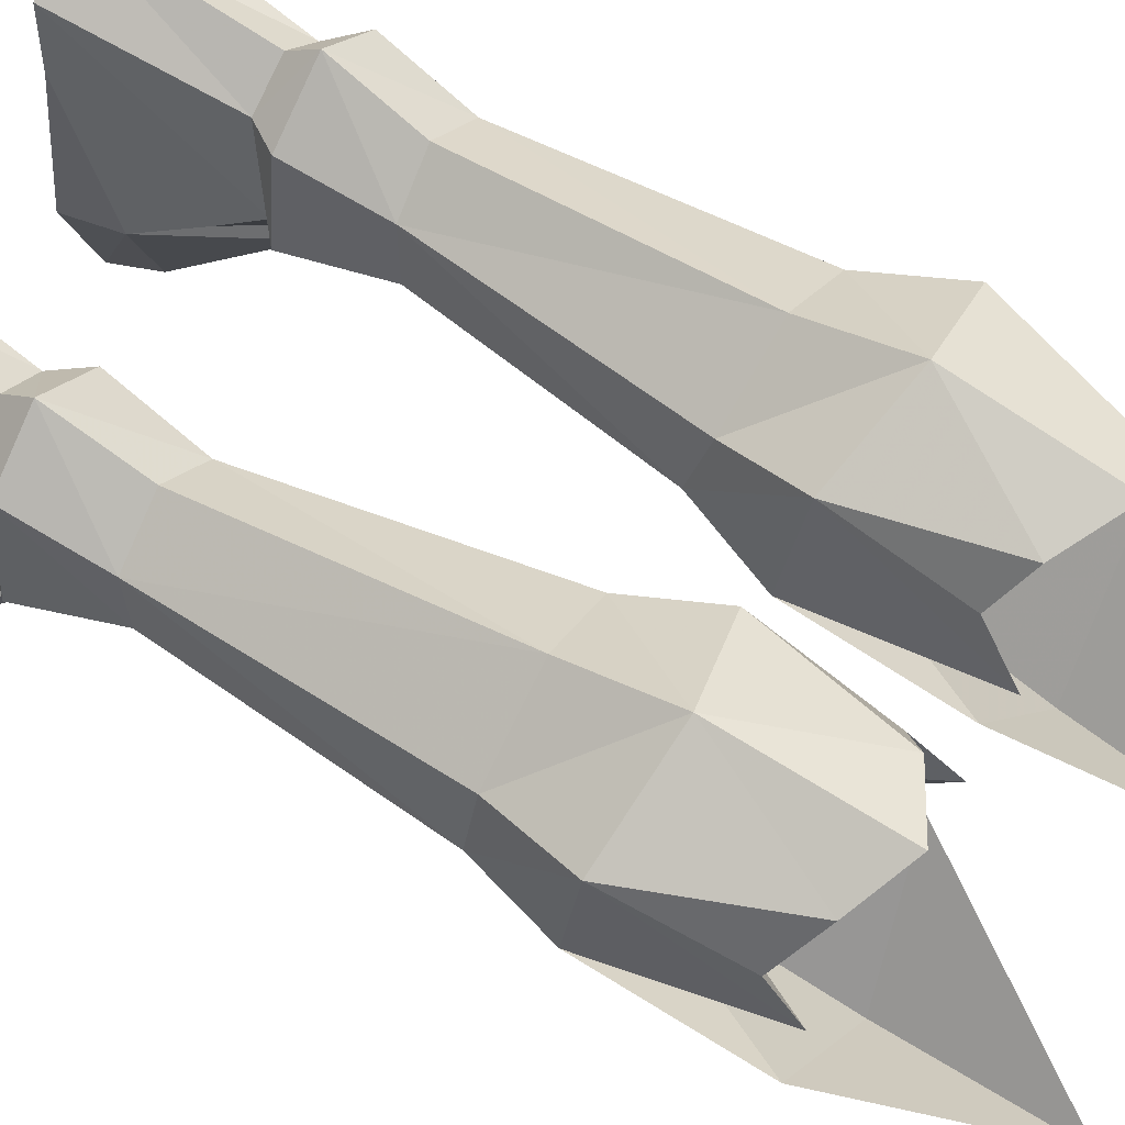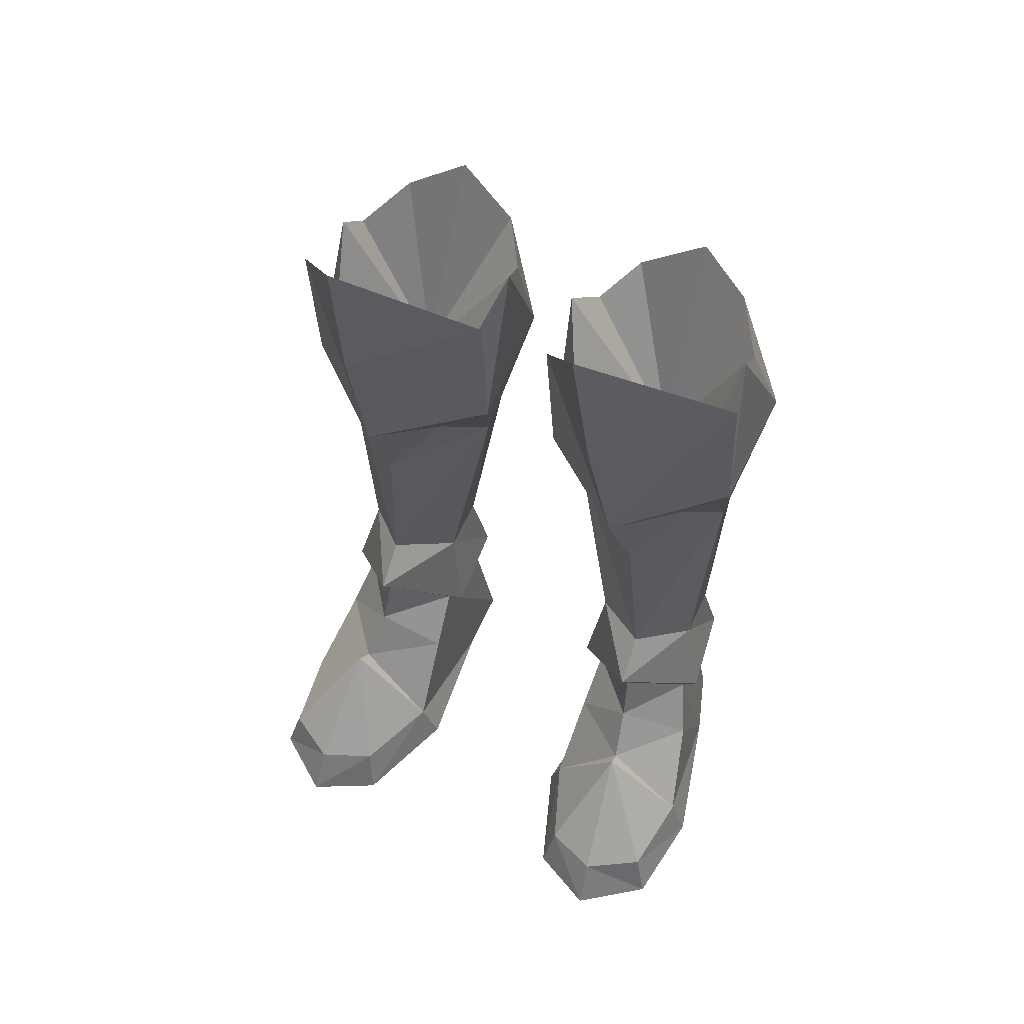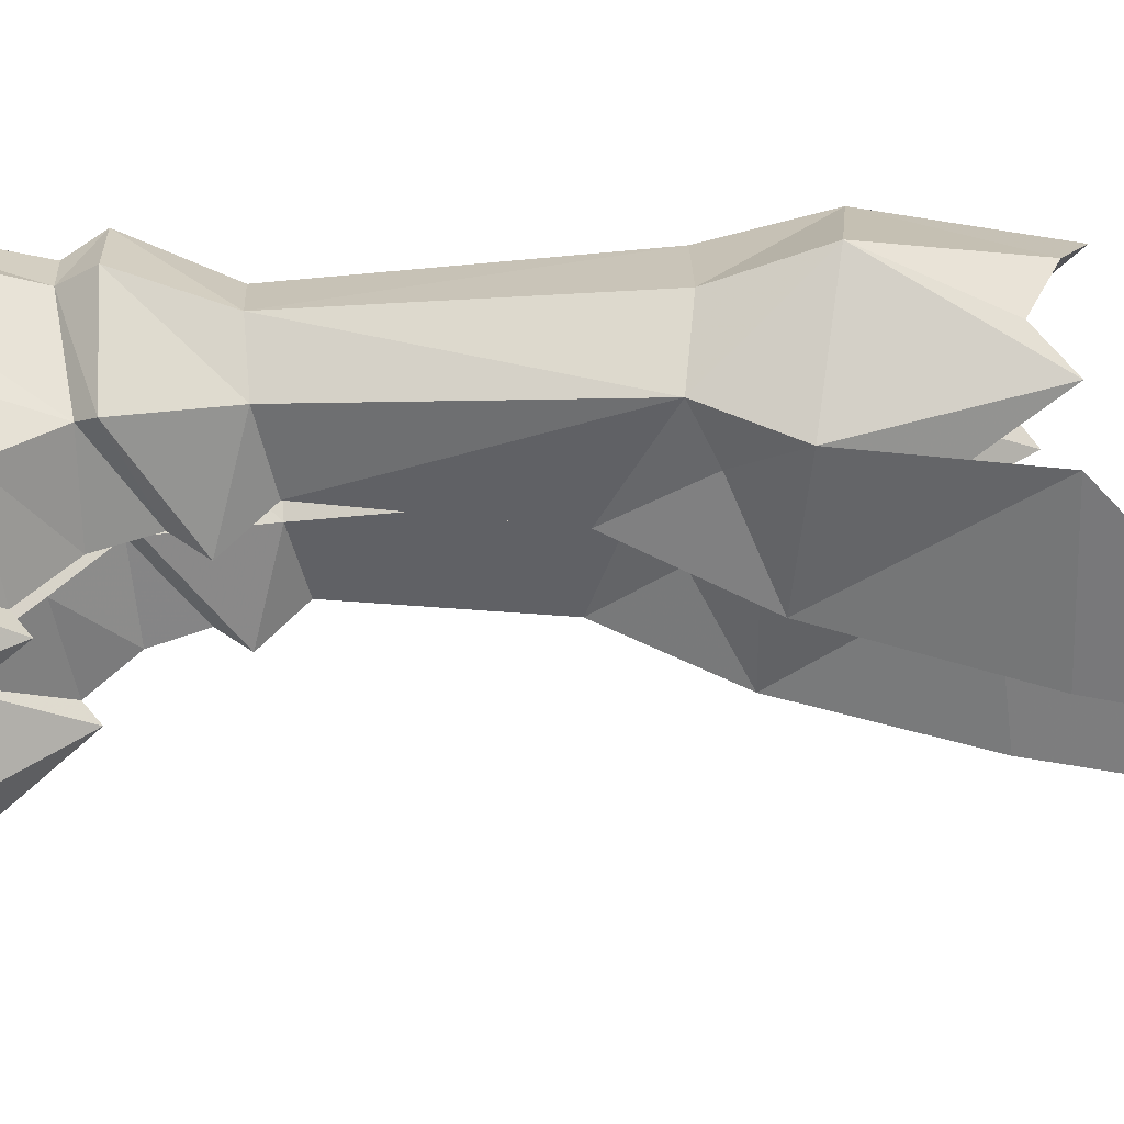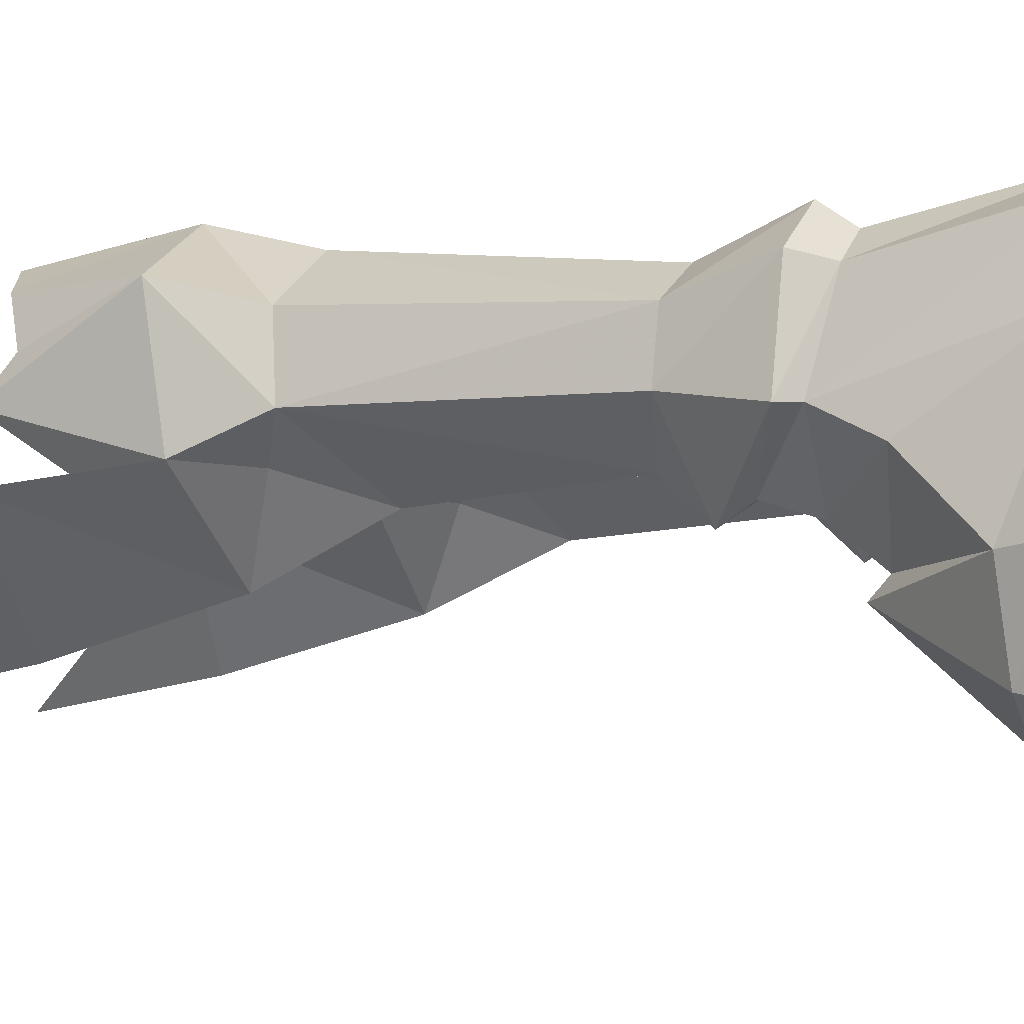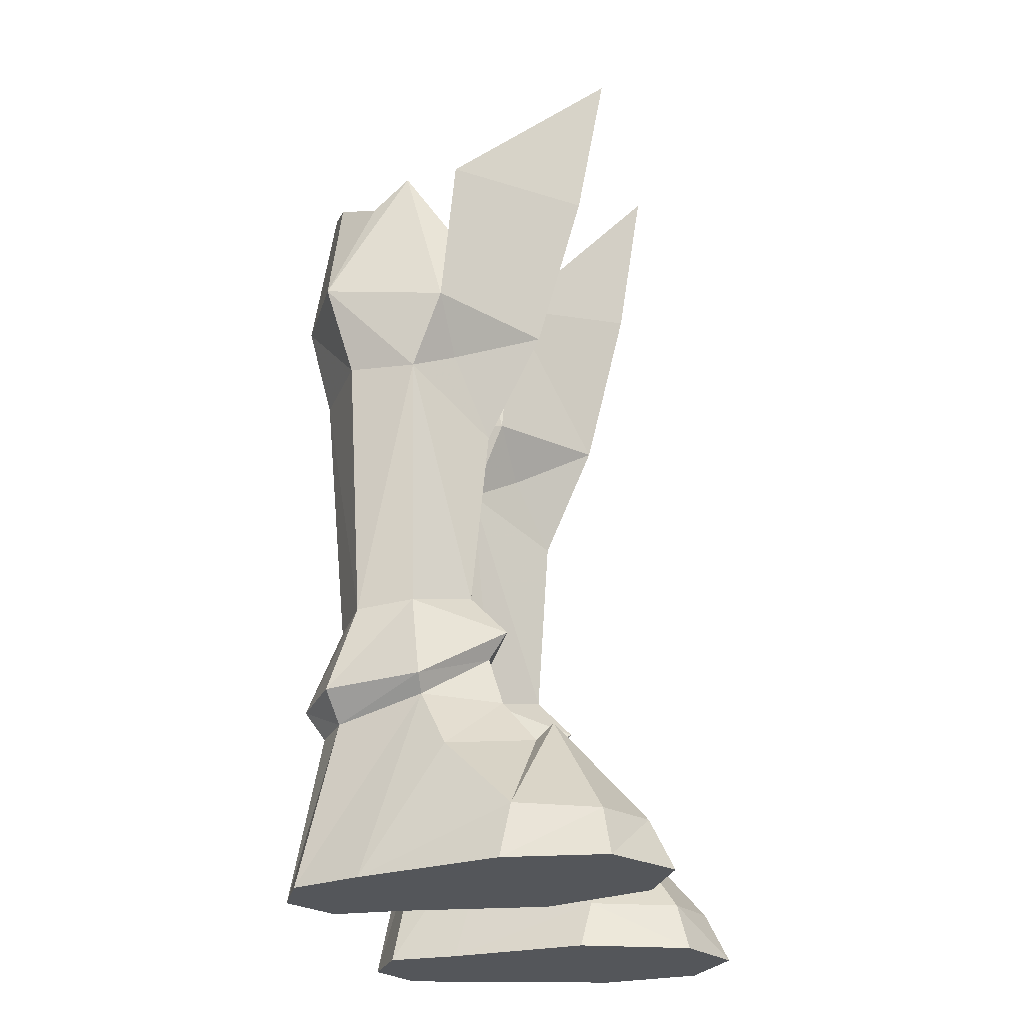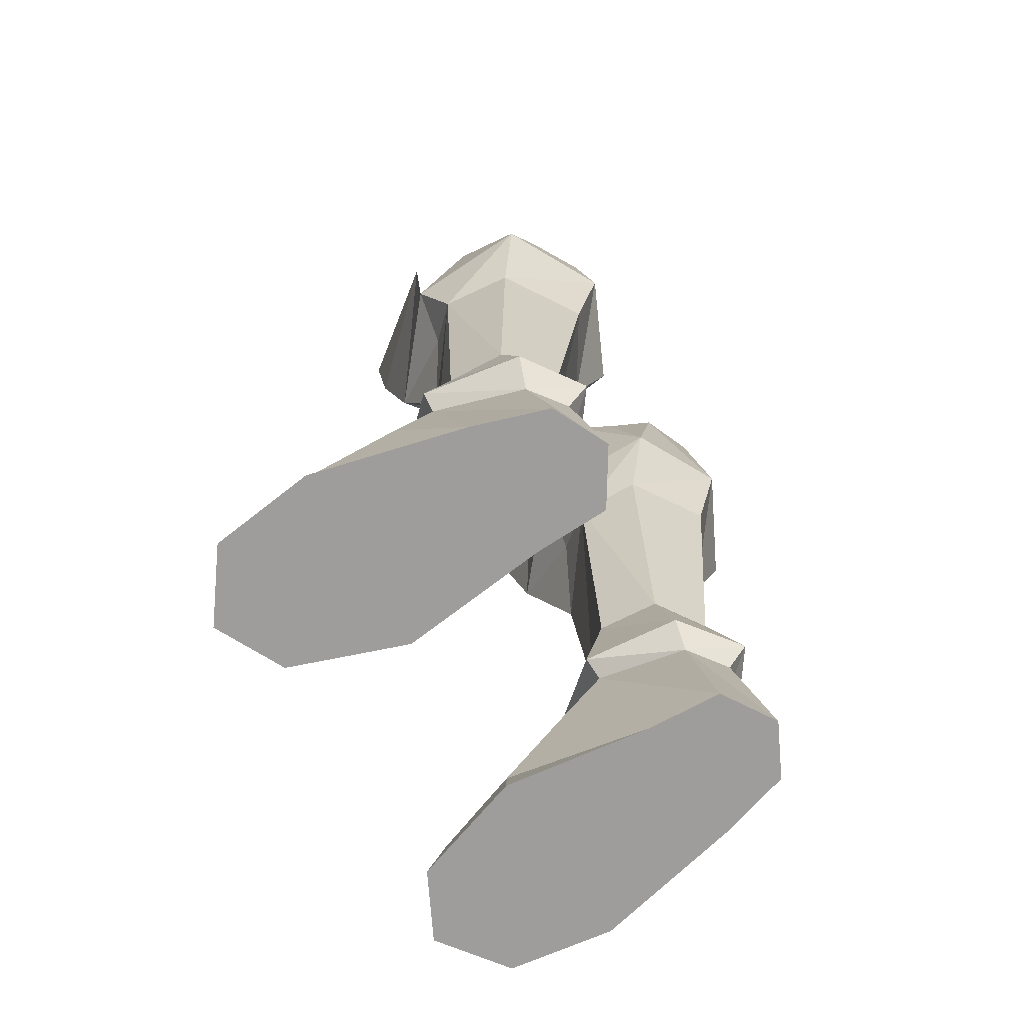
<metadata>
{"format":"obj","ext":"obj","renderer":"f3d","projection":"perspective","resolution":1024,"background":"white","views":[{"elev":60.2,"azim":-58.3,"up":"+Y"},{"elev":54.8,"azim":25.1,"up":"+Z"},{"elev":-11.5,"azim":-90.6,"up":"+Y"},{"elev":-5.1,"azim":113.8,"up":"+Y"},{"elev":-25.7,"azim":-76.8,"up":"+Z"},{"elev":-70.6,"azim":121.0,"up":"+Z"}]}
</metadata>
<code>
g soulhunter_shoe_female_26540
v 4.795 -4.824 28.66
v 8.762 -0.6189 28.4
v 4.479 -5.836 34.7
v 7.044 -0.2374 20.78
v 5.141 -3.172 22.3
v 5.401 -1.199 17.94
v 8.798 -0.1023 22.68
v 3.489 -0.2327 20.45
v 1.275 -0.6065 27.89
v 1.431 -0.08979 22.21
v -8.773 -0.6189 28.4
v -4.805 -4.824 28.66
v -4.49 -5.836 34.7
v -5.151 -3.172 22.3
v -7.054 -0.2374 20.78
v -5.411 -1.199 17.94
v -8.808 -0.1024 22.68
v -3.5 -0.2327 20.45
v -1.354 -0.6066 27.89
v -1.442 -0.08976 22.21
f 1 2 3
f 4 5 6
f 5 7 2
f 5 8 6
f 1 3 9
f 10 5 9
f 1 5 2
f 1 9 5
f 8 5 10
f 4 7 5
f 11 12 13
f 14 15 16
f 17 14 11
f 18 14 16
f 13 12 19
f 14 20 19
f 14 12 11
f 19 12 14
f 14 18 20
f 17 15 14
g soulhunter_shoe_female_26540
v 4.42 -6.908 -0.02837
v 4.751 -6.417 1.759
v 3.553 -3.218 1.74
v 3.009 -2.899 -0.02839
v 6.721 -7.246 1.799
v 6.825 -8.124 -0.02799
v 9.186 -6.382 -0.02767
v 8.7 -6.039 1.735
v 3.009 -2.899 -0.02839
v 3.64 2.295 -0.02839
v 8.367 2.593 -0.02771
v 9.662 -2.695 -0.02768
v 7.543 5.142 -0.02779
v 3.742 4.897 -0.02825
v 9.662 -2.695 -0.02768
v 9.114 -2.969 2.001
v 4.42 -6.908 -0.02837
v 9.186 -6.382 -0.02767
v 8.348 1.074 19.9
v 7.608 1.087 10.45
v 7.544 3.205 10.27
v 8.034 3.634 20.16
v 5.155 5.459 20.17
v 5.607 4.381 10.17
v 3.851 3.179 10.3
v 2.361 3.698 19.95
v 5.751 5.648 7.054
v 7.874 4.176 7.117
v 7.007 3.908 6.026
v 5.728 4.877 5.958
v 8.415 0.5755 7.248
v 7.874 4.176 7.117
v 5.751 5.648 7.054
v 3.519 3.972 7.007
v 3.162 0.4176 6.921
v 3.724 0.8976 10.41
v 1.611 4.725 22.91
v 5.163 6.395 23.75
v 7.543 5.142 -0.02779
v 7.007 3.908 6.026
v 7.835 0.6156 6.661
v 8.367 2.593 -0.02771
v 5.616 6.071 -0.02803
v 5.728 4.877 5.958
v 3.742 4.897 -0.02825
v 3.64 2.295 -0.02839
v 3.866 0.5308 6.428
v 4.264 3.853 5.898
v 5.859 -1.38 8.506
v 7.835 0.6156 6.661
v 8.415 0.5755 7.248
v 5.824 -2.044 9.547
v 3.162 0.4176 6.921
v 3.866 0.5308 6.428
v 2.094 1.326 19.32
v 2.652 -0.8028 24.53
v 1.431 -0.08979 22.21
v 5.294 -1.849 21.84
v 5.054 -2.629 24.39
v 5.401 -1.199 17.94
v 5.804 -0.6589 11.02
v 7.528 -1.004 24.93
v 8.798 -0.1023 22.68
v 4.264 3.853 5.898
v 3.519 3.972 7.007
v 8.914 4.463 23.33
v -4.43 -6.908 -0.02837
v -3.019 -2.899 -0.02838
v -3.563 -3.218 1.74
v -4.761 -6.417 1.759
v -6.732 -7.246 1.799
v -8.711 -6.039 1.735
v -9.196 -6.383 -0.02768
v -6.836 -8.124 -0.02799
v -3.019 -2.899 -0.02838
v -9.672 -2.695 -0.02768
v -8.377 2.593 -0.02771
v -3.65 2.295 -0.02838
v -7.554 5.142 -0.0278
v -3.753 4.897 -0.02824
v -9.672 -2.695 -0.02768
v -9.124 -2.969 2.001
v -4.43 -6.908 -0.02837
v -9.196 -6.383 -0.02768
v -8.358 1.074 19.9
v -8.044 3.634 20.16
v -7.554 3.205 10.27
v -7.619 1.087 10.45
v -5.166 5.459 20.17
v -2.371 3.698 19.95
v -3.861 3.179 10.3
v -5.617 4.381 10.17
v -5.762 5.648 7.054
v -5.738 4.877 5.958
v -7.017 3.908 6.026
v -7.884 4.176 7.117
v -7.884 4.176 7.117
v -8.426 0.5754 7.248
v -5.762 5.648 7.054
v -3.529 3.972 7.007
v -3.735 0.8976 10.41
v -3.172 0.4176 6.921
v -5.174 6.395 23.75
v -1.622 4.725 22.91
v -7.554 5.142 -0.0278
v -8.377 2.593 -0.02771
v -7.845 0.6155 6.661
v -7.017 3.908 6.026
v -5.627 6.071 -0.02803
v -5.738 4.877 5.958
v -3.753 4.897 -0.02824
v -4.274 3.853 5.898
v -3.876 0.5308 6.428
v -3.65 2.295 -0.02838
v -5.869 -1.38 8.506
v -5.835 -2.044 9.547
v -8.426 0.5754 7.248
v -7.845 0.6155 6.661
v -3.172 0.4176 6.921
v -3.876 0.5308 6.428
v -2.104 1.326 19.32
v -2.663 -0.8028 24.53
v -5.064 -2.629 24.39
v -5.304 -1.849 21.84
v -1.442 -0.08976 22.21
v -5.814 -0.6589 11.02
v -5.411 -1.199 17.94
v -7.539 -1.004 24.93
v -8.808 -0.1024 22.68
v -3.529 3.972 7.007
v -4.274 3.853 5.898
v -8.924 4.462 23.33
v 6.978 4.636 28.36
v 8.184 2.887 27.35
v 5 5.565 29.32
v 8.24 1.516 28.57
v 8.414 -0.4323 4.549
v 3.735 -1.017 4.548
v 5.989 -1.935 6.738
v 1.271 1.623 28.67
v 5.616 6.071 -0.02803
v 6.825 -8.124 -0.02799
v 6.315 -3.873 5.709
v 5.824 -2.044 9.547
v 5.859 -1.38 8.506
v 7.044 -0.2374 20.78
v 3.489 -0.2327 20.45
v 6.237 -3.22 5.145
v 1.716 3.332 27.21
v 2.725 4.875 28.06
v 5 5.565 29.32
v 2.725 4.875 28.06
v 5.217 2.416 21.99
v 8.184 2.887 27.35
v 6.978 4.636 28.36
v 1.716 3.332 27.21
v 1.271 1.623 28.67
v 5.054 -2.629 24.39
v 7.528 -1.004 24.93
v 8.24 1.516 28.57
v 2.652 -0.8028 24.53
v -6.989 4.636 28.36
v -8.195 2.887 27.35
v -5.01 5.565 29.32
v -8.251 1.516 28.57
v -8.425 -0.4323 4.549
v -5.999 -1.935 6.738
v -3.746 -1.017 4.548
v -1.281 1.623 28.67
v -5.627 6.071 -0.02803
v -6.836 -8.124 -0.02799
v -6.325 -3.873 5.709
v -5.835 -2.044 9.547
v -5.869 -1.38 8.506
v -7.054 -0.2374 20.78
v -3.5 -0.2327 20.45
v -6.247 -3.22 5.145
v -1.726 3.333 27.21
v -2.735 4.875 28.06
v -5.01 5.565 29.32
v -5.227 2.416 21.99
v -2.735 4.875 28.06
v -8.195 2.887 27.35
v -6.989 4.636 28.36
v -1.726 3.333 27.21
v -1.281 1.623 28.67
v -5.064 -2.629 24.39
v -7.539 -1.004 24.93
v -8.251 1.516 28.57
v -2.663 -0.8028 24.53
f 21 22 23
f 23 24 21
f 25 26 27
f 27 28 25
f 29 30 31
f 31 32 29
f 33 31 30
f 30 34 33
f 22 21 26
f 26 25 22
f 35 36 28
f 28 27 35
f 37 29 32
f 32 38 37
f 39 40 41
f 41 42 39
f 43 44 45
f 45 46 43
f 47 48 49
f 49 50 47
f 40 51 52
f 52 41 40
f 53 44 41
f 41 52 53
f 54 55 56
f 56 45 54
f 46 57 58
f 58 43 46
f 59 60 61
f 61 62 59
f 63 64 60
f 60 59 63
f 65 66 67
f 67 68 65
f 69 70 71
f 71 72 69
f 73 74 69
f 69 72 73
f 75 46 45
f 45 56 75
f 76 77 78
f 78 79 76
f 39 80 81
f 81 40 39
f 81 80 75
f 75 56 81
f 82 79 78
f 78 83 82
f 41 44 43
f 43 42 41
f 47 50 84
f 84 85 47
f 45 44 53
f 53 54 45
f 42 43 58
f 58 86 42
f 68 64 63
f 63 65 68
f 87 88 89
f 89 90 87
f 91 92 93
f 93 94 91
f 95 96 97
f 97 98 95
f 99 100 98
f 98 97 99
f 90 91 94
f 94 87 90
f 101 93 92
f 92 102 101
f 103 104 96
f 96 95 103
f 105 106 107
f 107 108 105
f 109 110 111
f 111 112 109
f 113 114 115
f 115 116 113
f 108 107 117
f 117 118 108
f 119 117 107
f 107 112 119
f 120 111 121
f 121 122 120
f 110 109 123
f 123 124 110
f 125 126 127
f 127 128 125
f 129 125 128
f 128 130 129
f 131 132 133
f 133 134 131
f 135 136 137
f 137 138 135
f 139 136 135
f 135 140 139
f 141 121 111
f 111 110 141
f 142 143 144
f 144 145 142
f 105 108 146
f 146 147 105
f 146 121 141
f 141 147 146
f 148 149 144
f 144 143 148
f 107 106 109
f 109 112 107
f 113 150 151
f 151 114 113
f 111 120 119
f 119 112 111
f 106 152 123
f 123 109 106
f 132 131 129
f 129 130 132
f 153 154 86
f 153 58 155
f 86 156 83
f 61 157 62
f 67 158 159
f 77 160 57
f 33 34 161
f 162 37 38
f 163 28 36
f 22 163 23
f 40 164 51
f 164 56 55
f 71 49 48
f 84 73 85
f 163 25 28
f 22 25 163
f 61 165 159
f 159 165 67
f 84 74 73
f 71 70 49
f 40 81 164
f 81 56 164
f 166 80 39
f 83 78 166
f 57 46 75
f 77 75 167
f 77 167 78
f 77 57 75
f 86 83 39
f 86 39 42
f 36 157 168
f 157 36 62
f 62 36 35
f 157 159 168
f 23 158 66
f 23 66 24
f 158 168 159
f 57 160 169
f 154 156 86
f 169 170 57
f 61 159 157
f 67 66 158
f 168 163 36
f 23 163 168
f 158 23 168
f 58 170 155
f 153 86 58
f 58 57 170
f 39 83 166
f 75 80 167
f 78 80 166
f 167 80 78
f 171 172 173
f 174 175 173
f 176 177 173
f 178 179 173
f 179 180 173
f 177 181 173
f 180 174 173
f 172 176 173
f 181 178 173
f 175 171 173
f 156 82 83
f 77 76 160
f 182 152 183
f 182 184 123
f 152 149 185
f 127 126 186
f 133 187 188
f 145 124 189
f 99 190 100
f 191 104 103
f 192 102 92
f 90 89 192
f 108 118 193
f 193 122 121
f 137 116 115
f 151 150 139
f 192 92 91
f 90 192 91
f 127 187 194
f 187 133 194
f 151 139 140
f 137 115 138
f 108 193 146
f 146 193 121
f 195 105 147
f 149 195 144
f 124 141 110
f 145 196 141
f 145 144 196
f 145 141 124
f 152 105 149
f 152 106 105
f 102 197 186
f 186 126 102
f 126 101 102
f 186 197 187
f 89 134 188
f 89 88 134
f 188 187 197
f 124 198 189
f 183 152 185
f 198 124 199
f 127 186 187
f 133 188 134
f 197 102 192
f 89 197 192
f 188 197 89
f 123 184 199
f 182 123 152
f 123 199 124
f 105 195 149
f 141 196 147
f 144 195 147
f 196 144 147
f 200 201 202
f 203 201 204
f 205 201 206
f 207 201 208
f 208 201 209
f 206 201 210
f 209 201 203
f 202 201 205
f 210 201 207
f 204 201 200
f 185 149 148
f 145 189 142

</code>
